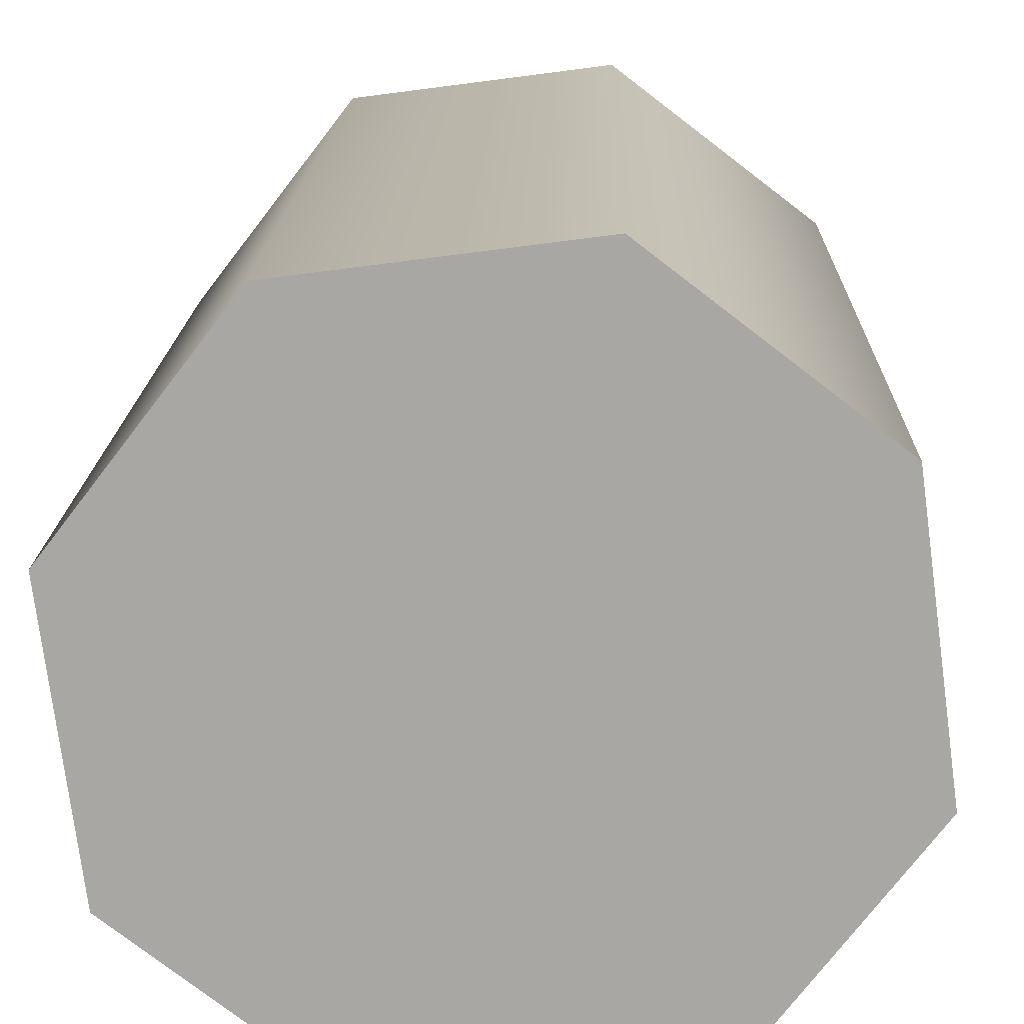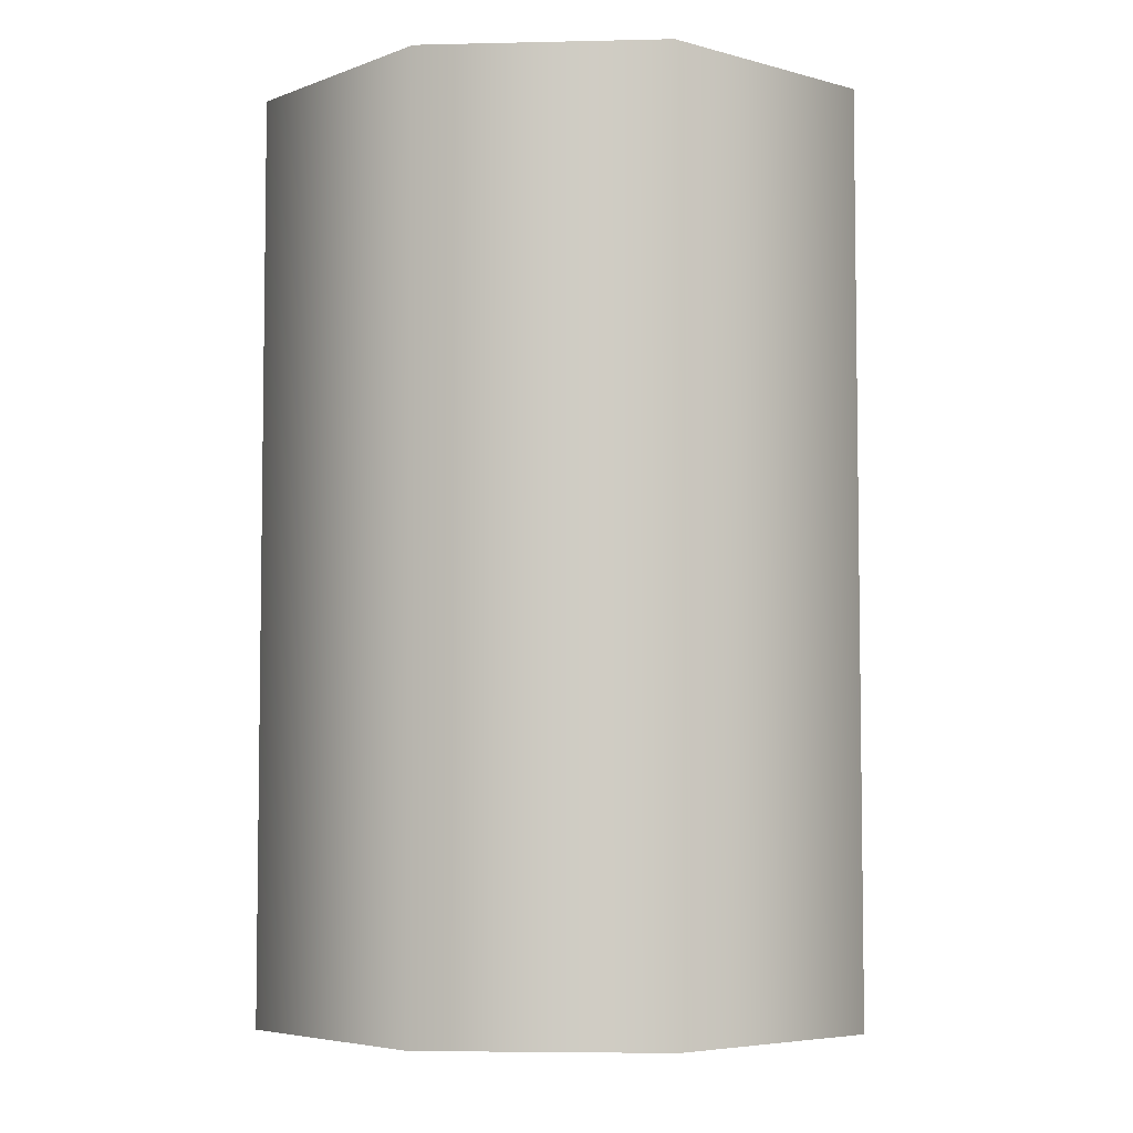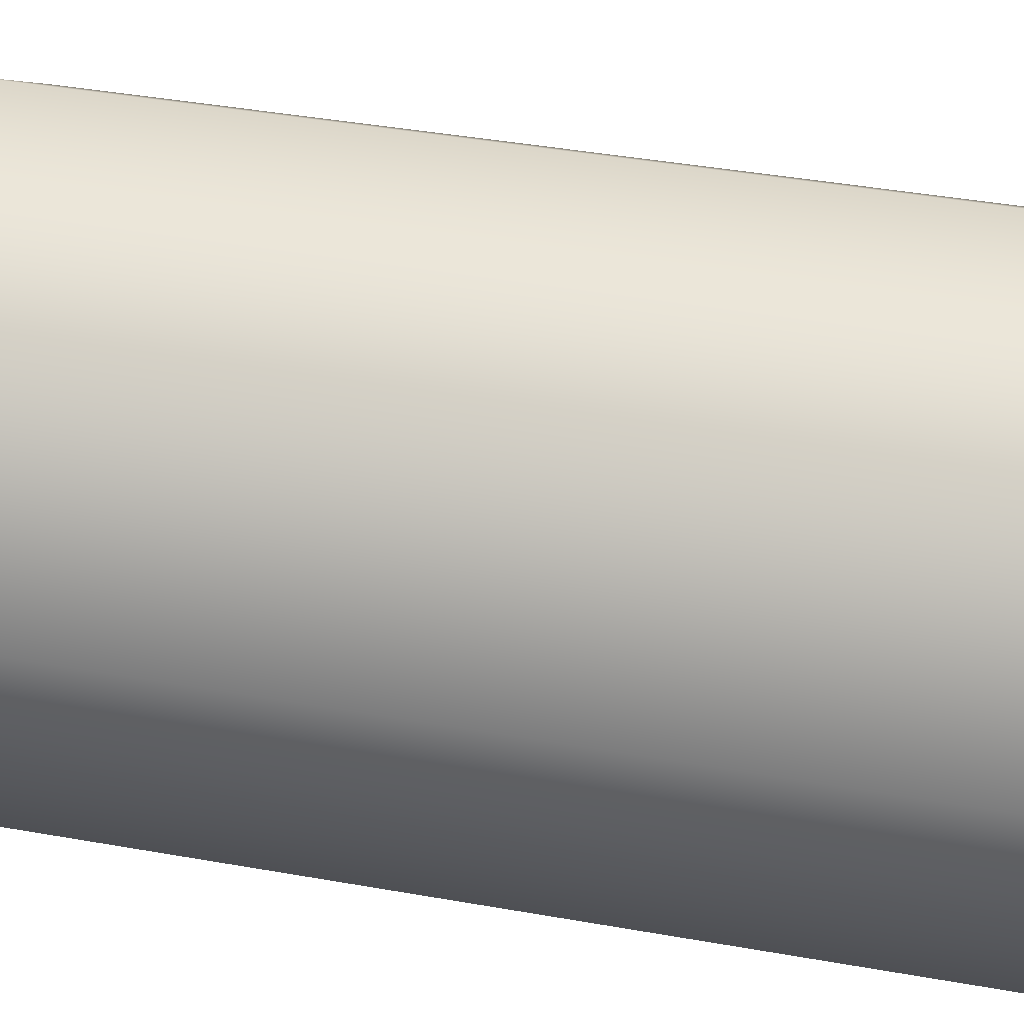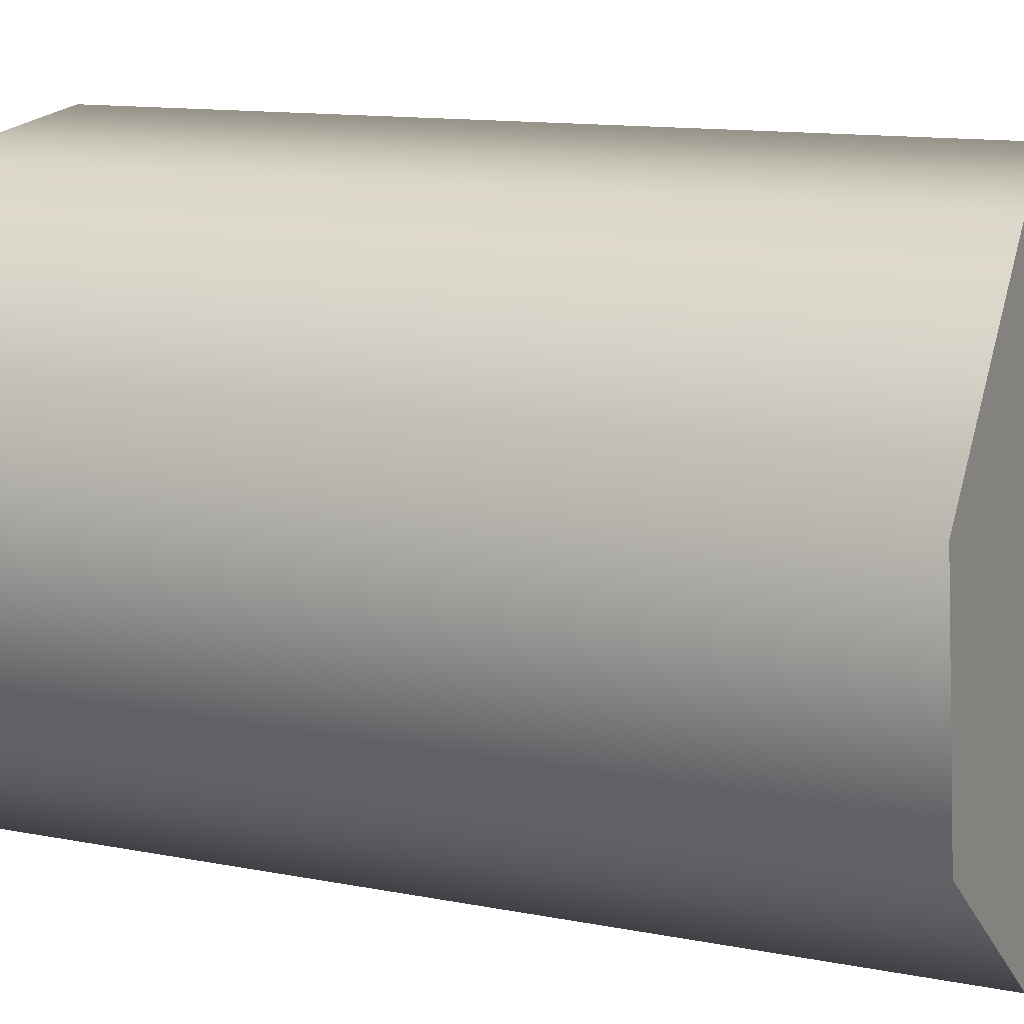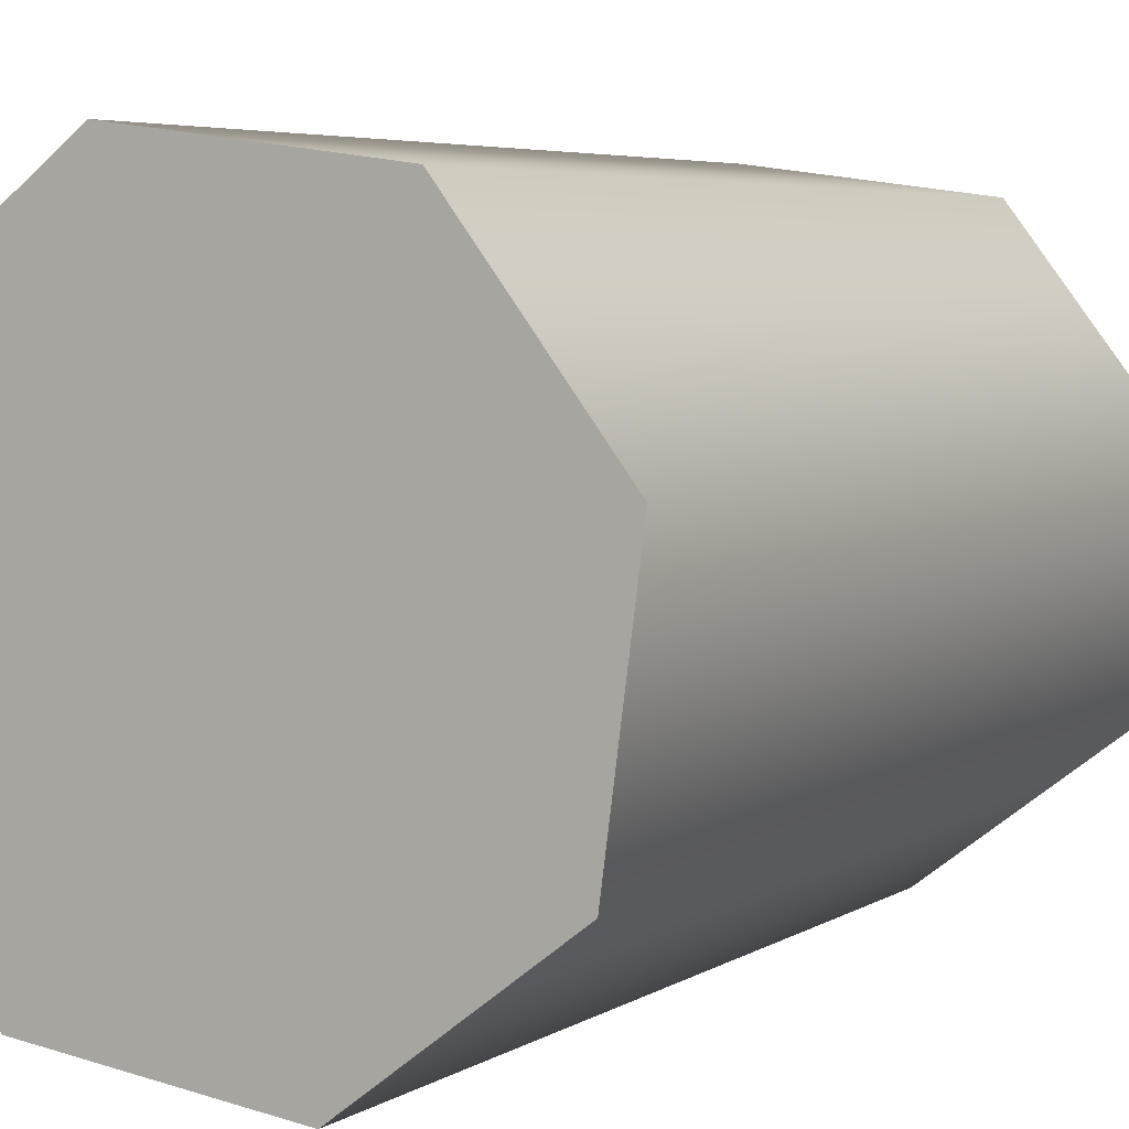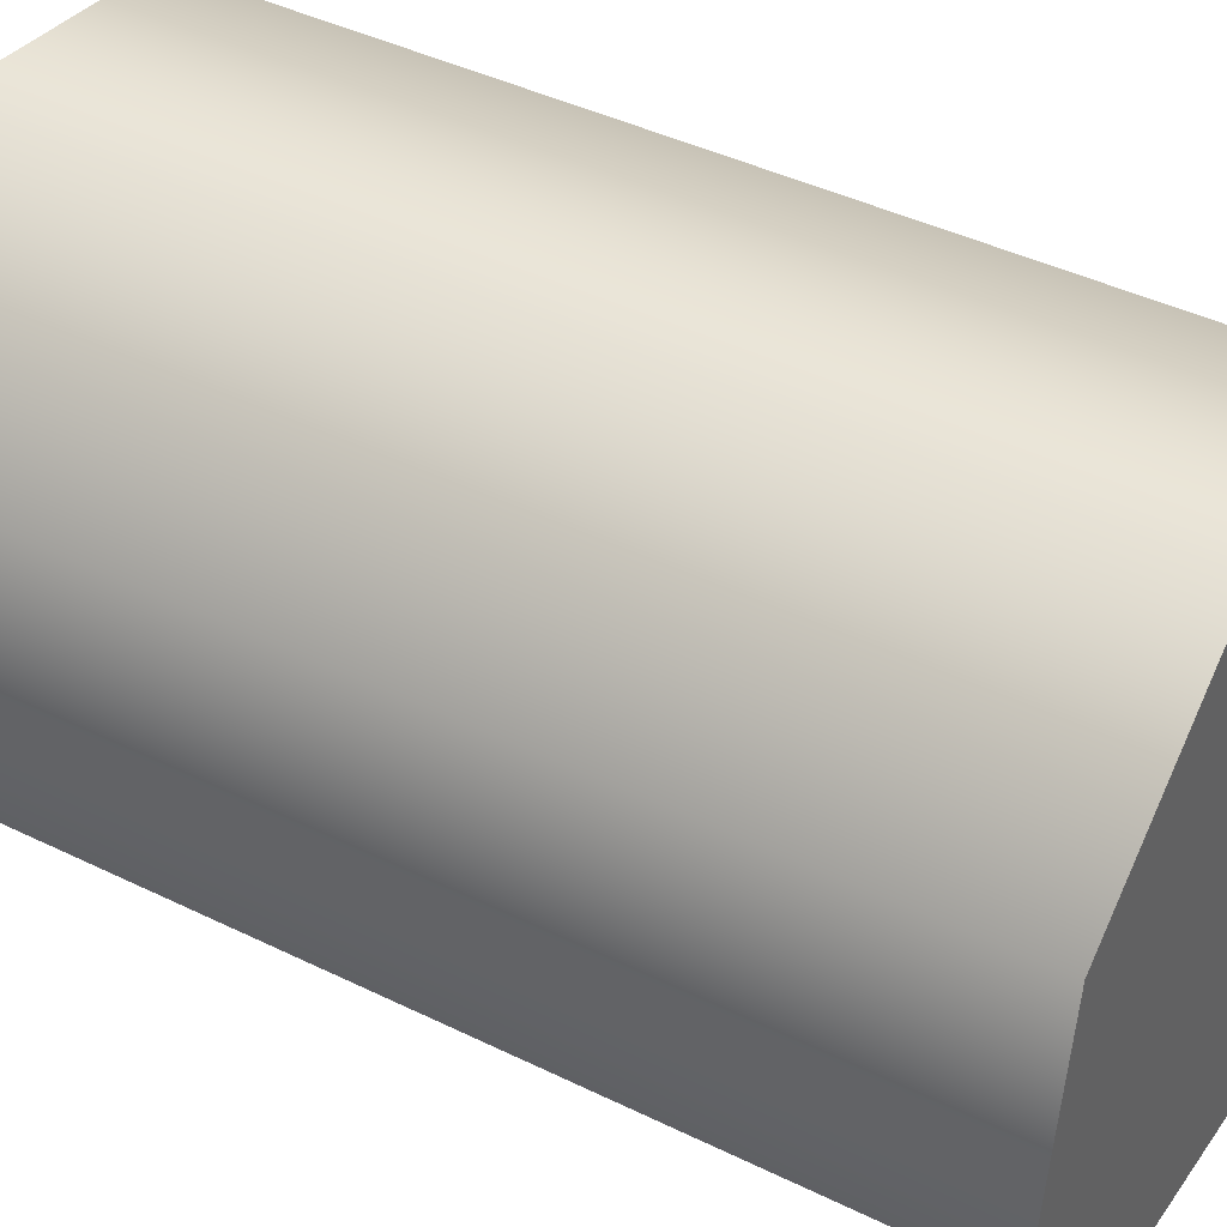
<metadata>
{"format":"obj","ext":"obj","renderer":"f3d","projection":"perspective","resolution":1024,"background":"white","views":[{"elev":15.0,"azim":1.3,"up":"+Z"},{"elev":-5.2,"azim":-48.3,"up":"+Y"},{"elev":44.3,"azim":-78.4,"up":"+Z"},{"elev":12.0,"azim":-64.5,"up":"+Z"},{"elev":4.9,"azim":-151.2,"up":"+Z"},{"elev":42.6,"azim":120.3,"up":"+Z"}]}
</metadata>
<code>
o instance_3/Component_1/ID105#ID105
v 0.1051 0.6397 0.1667
v 0.1065 0.6397 0.1721
v 0.1047 0.6397 0.1697
v 0.1075 0.6397 0.1648
v 0.1096 0.6397 0.1725
v 0.1105 0.6397 0.1652
v 0.112 0.6397 0.1706
v 0.1124 0.6397 0.1676
v 0.1075 0.6513 0.1648
v 0.1105 0.6397 0.1652
v 0.1075 0.6397 0.1648
v 0.1105 0.6513 0.1652
v 0.1124 0.6513 0.1676
v 0.1124 0.6397 0.1676
v 0.112 0.6513 0.1706
v 0.112 0.6397 0.1706
v 0.1096 0.6397 0.1725
v 0.1096 0.6513 0.1725
v 0.1065 0.6397 0.1721
v 0.1065 0.6513 0.1721
v 0.1047 0.6513 0.1697
v 0.1047 0.6397 0.1697
v 0.1051 0.6513 0.1667
v 0.1051 0.6397 0.1667
v 0.1065 0.6513 0.1721
v 0.1051 0.6513 0.1667
v 0.1047 0.6513 0.1697
v 0.1075 0.6513 0.1648
v 0.1096 0.6513 0.1725
v 0.1105 0.6513 0.1652
v 0.112 0.6513 0.1706
v 0.1124 0.6513 0.1676
f 1 2 3
f 3 2 1
f 2 1 4
f 4 1 2
f 2 4 5
f 5 4 2
f 5 4 6
f 6 4 5
f 5 6 7
f 7 6 5
f 7 6 8
f 8 6 7
f 9 10 11
f 11 10 9
f 10 9 12
f 12 9 10
f 10 13 14
f 14 13 10
f 13 10 12
f 12 10 13
f 14 15 16
f 16 15 14
f 15 14 13
f 13 14 15
f 15 17 16
f 16 17 15
f 17 15 18
f 18 15 17
f 18 19 17
f 17 19 18
f 19 18 20
f 20 18 19
f 21 19 20
f 20 19 21
f 19 21 22
f 22 21 19
f 23 22 21
f 21 22 23
f 22 23 24
f 24 23 22
f 23 11 24
f 24 11 23
f 11 23 9
f 9 23 11
f 25 26 27
f 27 26 25
f 26 25 28
f 28 25 26
f 28 25 29
f 29 25 28
f 28 29 30
f 30 29 28
f 30 29 31
f 31 29 30
f 30 31 32
f 32 31 30

</code>
